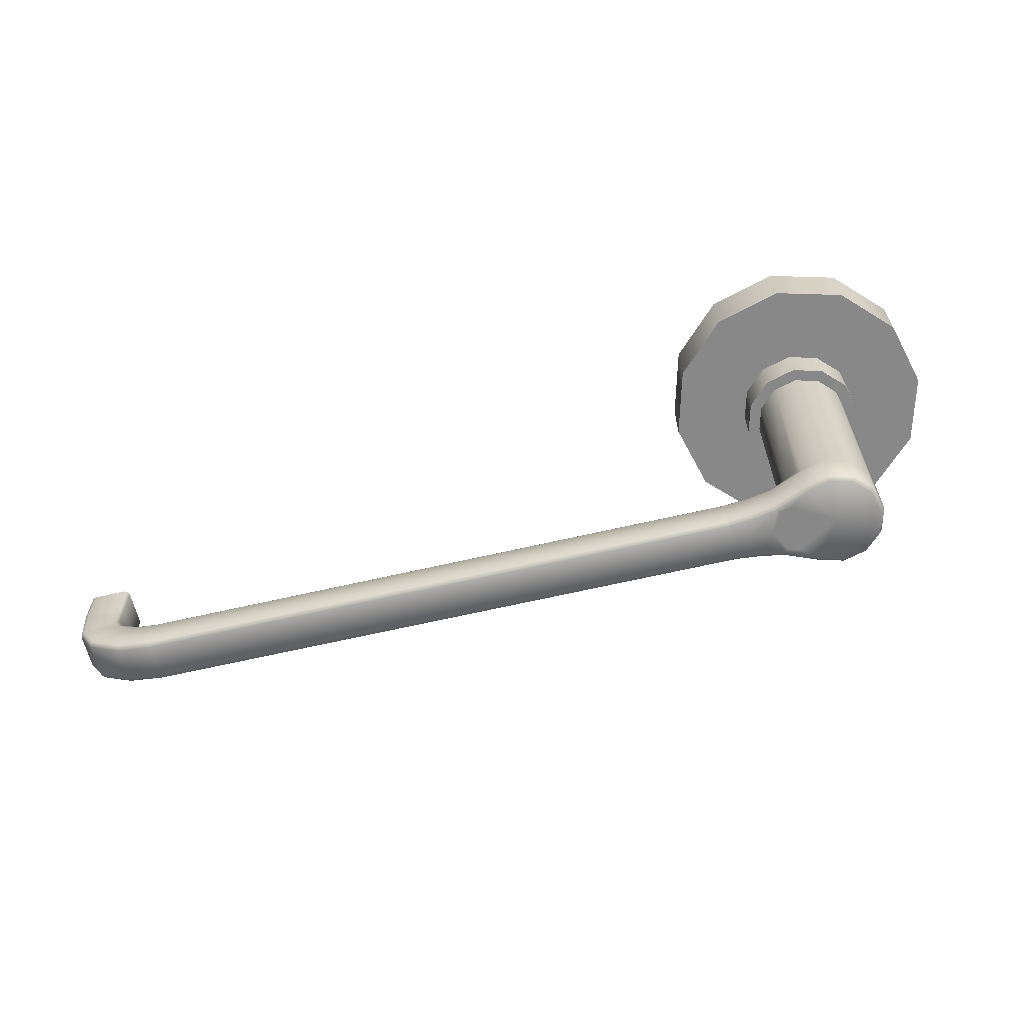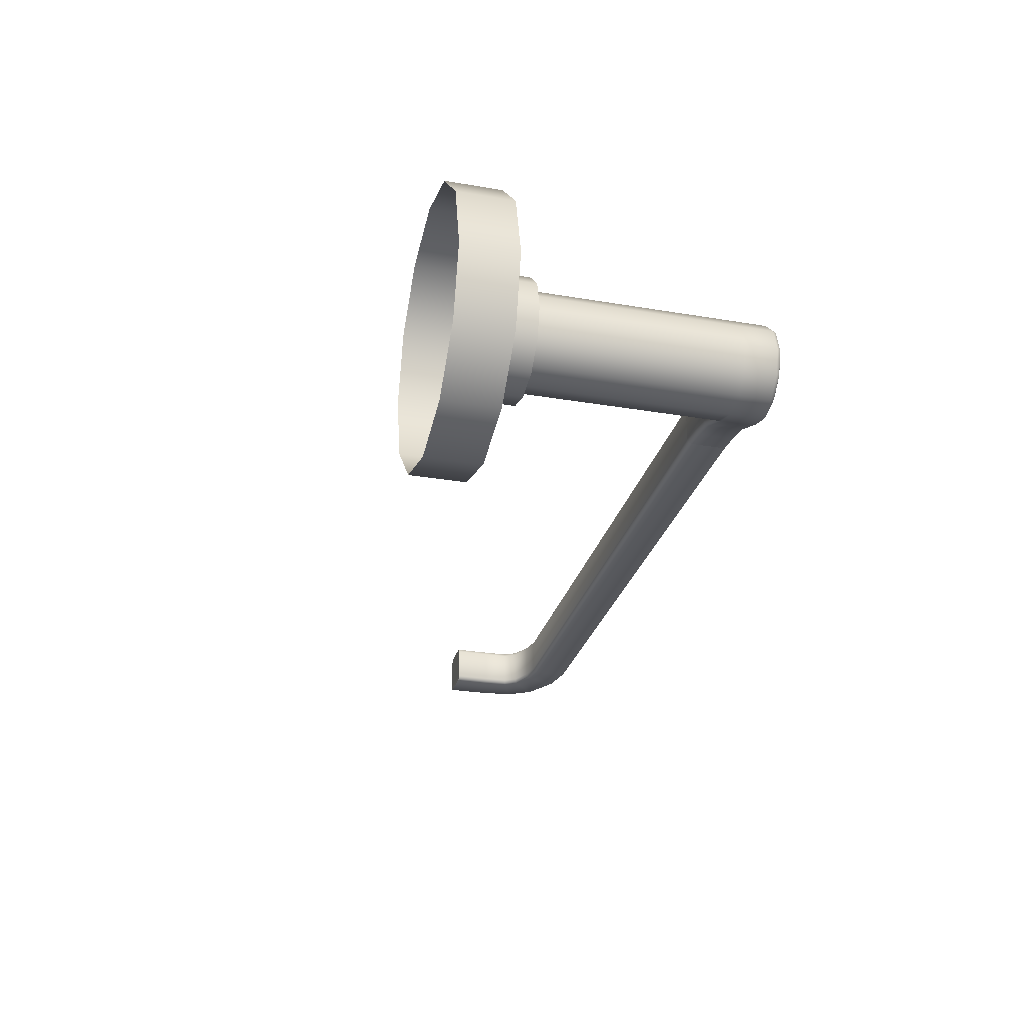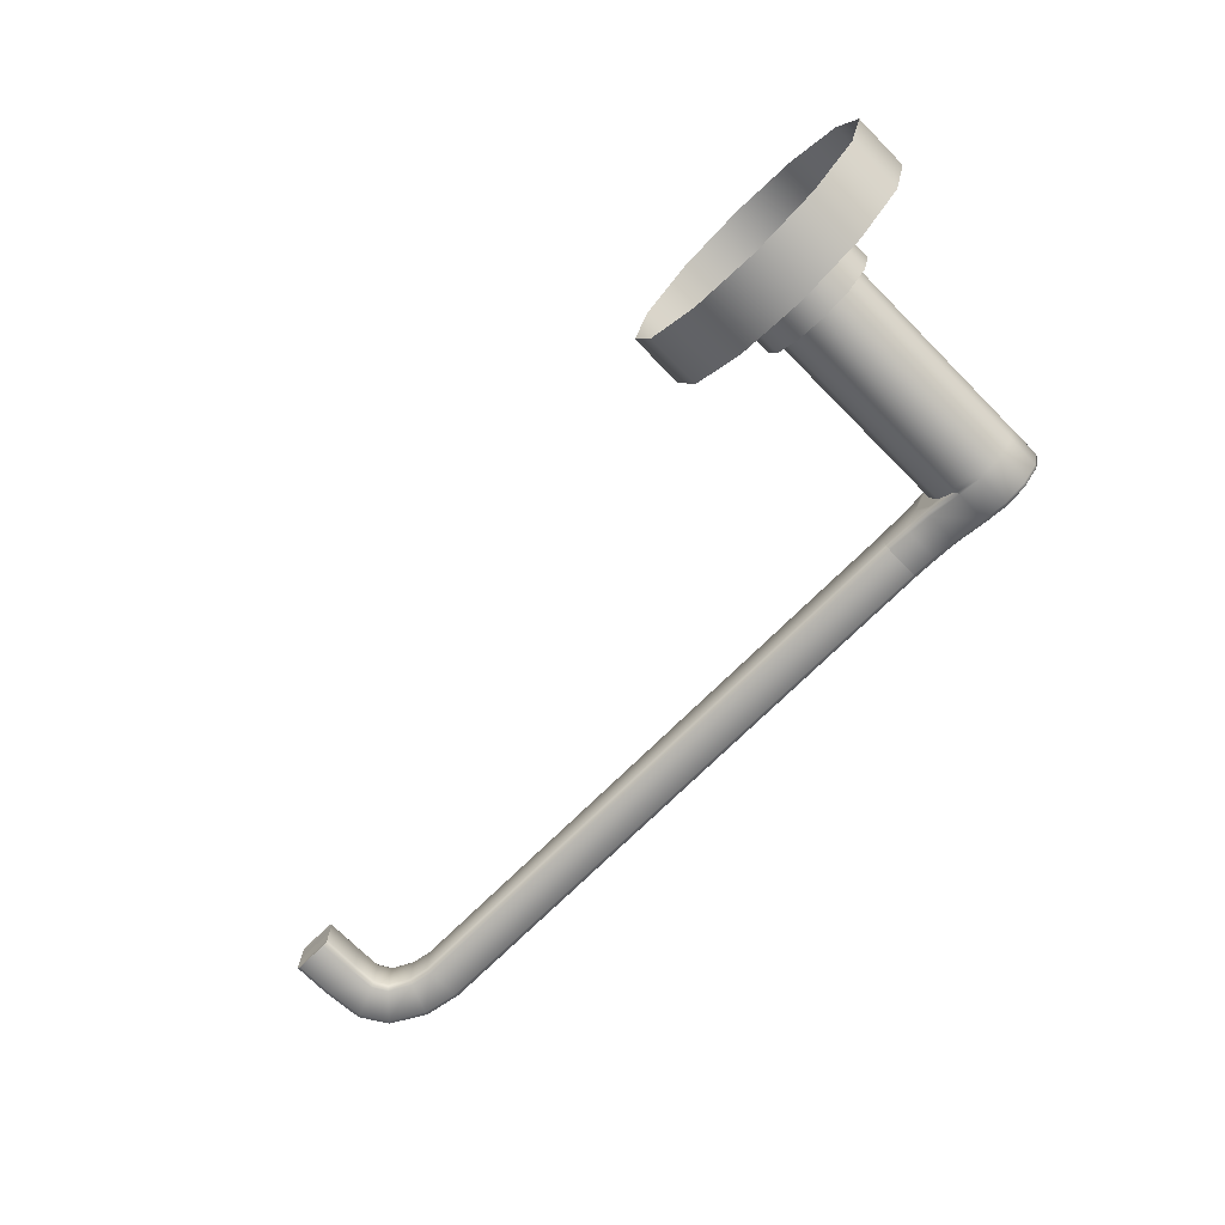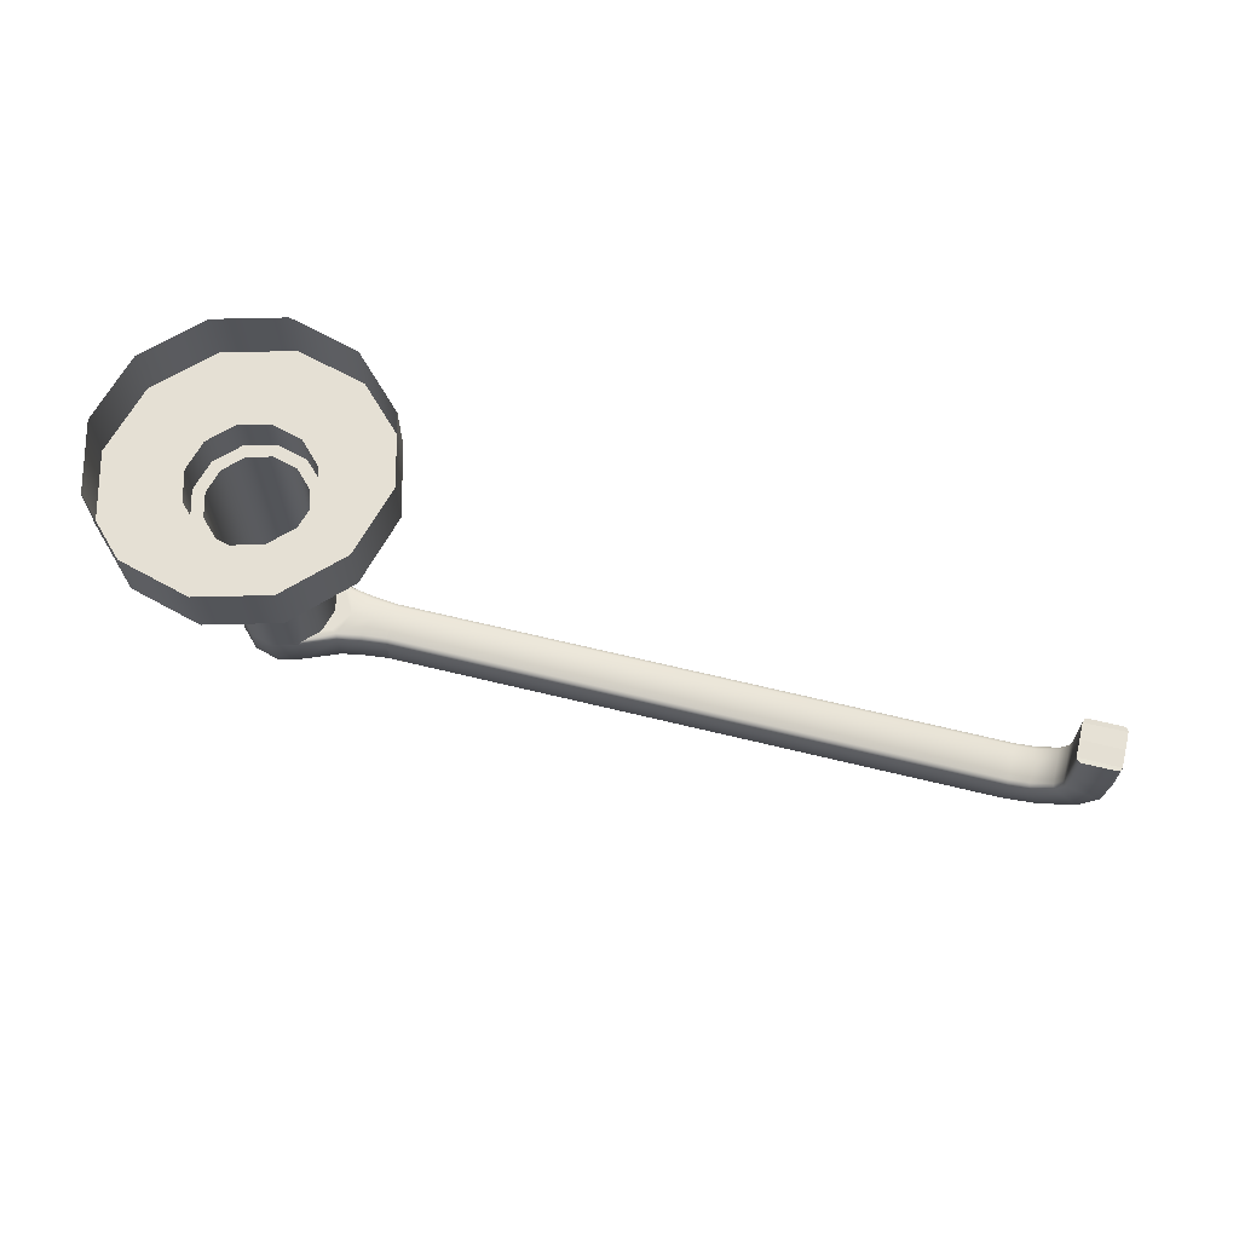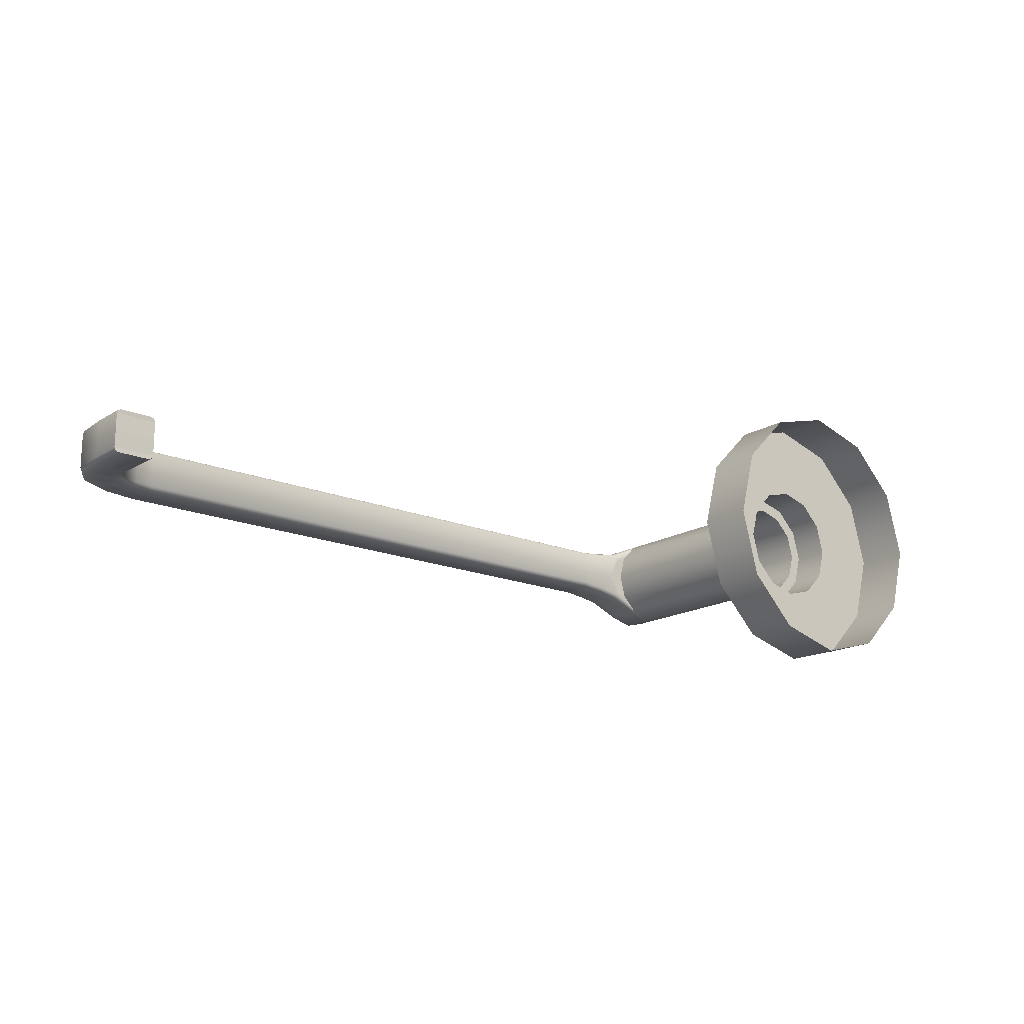
<metadata>
{"format":"obj","ext":"obj","renderer":"f3d","projection":"perspective","resolution":1024,"background":"white","views":[{"elev":-62.9,"azim":-166.6,"up":"+Y"},{"elev":-28.3,"azim":-104.4,"up":"+Z"},{"elev":-72.6,"azim":-135.2,"up":"+Z"},{"elev":65.6,"azim":13.8,"up":"+Y"},{"elev":-17.1,"azim":140.2,"up":"+Z"}]}
</metadata>
<code>
o ToiletPaperHanger_10
v -0.08819 0.01643 0.0066
v -0.09295 0.01643 0.01143
v -0.09945 0.01643 0.0132
v -0.106 0.01643 0.01143
v -0.1107 0.01643 0.0066
v -0.1124 0.01643 0
v -0.1107 0.01643 -0.0066
v -0.106 0.01643 -0.01143
v -0.09945 0.01643 -0.0132
v -0.09295 0.01643 -0.01143
v -0.08819 0.01643 -0.0066
v -0.08645 0.01643 0
v -0.08819 -0.03754 0.0066
v -0.08819 -0.03754 -0.0066
v -0.08645 -0.03754 -0
v -0.08819 -0.04879 0.0066
v -0.09945 -0.04879 -0
v -0.08819 -0.04879 -0.0066
v -0.08645 -0.04879 -0
v -0.07108 -0.03754 -0
v -0.07108 -0.04879 -0
v -0.08205 -0.03754 -0
v -0.07678 -0.03754 -0
v -0.08205 -0.04879 -0
v -0.07678 -0.04879 -0
v -0.0854 -0.04879 0.005549
v -0.08413 -0.04879 -0
v -0.08539 -0.04879 -0.006034
v -0.08571 -0.03754 0.005607
v -0.08431 -0.03754 -0
v -0.08577 -0.03754 -0.006112
v -0.08535 0.01643 0.008269
v -0.09131 0.01643 0.01432
v -0.09945 0.01643 0.01654
v -0.1076 0.01643 0.01432
v -0.1136 0.01643 0.008269
v -0.1157 0.01643 0
v -0.1136 0.01643 -0.008269
v -0.1076 0.01643 -0.01432
v -0.09945 0.01643 -0.01654
v -0.09131 0.01643 -0.01432
v -0.08535 0.01643 -0.008269
v -0.08316 0.01643 0
v -0.08535 0.02656 0.008269
v -0.09131 0.02656 0.01432
v -0.09945 0.02656 0.01654
v -0.1076 0.02656 0.01432
v -0.1136 0.02656 0.008269
v -0.1157 0.02656 0
v -0.1136 0.02656 -0.008269
v -0.1076 0.02656 -0.01432
v -0.09945 0.02656 -0.01654
v -0.09131 0.02656 -0.01432
v -0.08535 0.02656 -0.008269
v -0.08316 0.02656 0
v -0.06753 0.02656 0.01871
v -0.08102 0.02656 0.03241
v -0.09945 0.02656 0.03743
v -0.1179 0.02656 0.03241
v -0.1314 0.02656 0.01871
v -0.1363 0.02656 0
v -0.1314 0.02656 -0.01871
v -0.1179 0.02656 -0.03241
v -0.09945 0.02656 -0.03743
v -0.08102 0.02656 -0.03241
v -0.06753 0.02656 -0.01871
v -0.06259 0.02656 0
v -0.06753 0.0416 0.01871
v -0.08102 0.0416 0.03241
v -0.09945 0.0416 0.03743
v -0.1179 0.0416 0.03241
v -0.1314 0.0416 0.01871
v -0.1363 0.0416 0
v -0.1314 0.0416 -0.01871
v -0.1179 0.0416 -0.03241
v -0.09945 0.0416 -0.03743
v -0.08102 0.0416 -0.03241
v -0.06753 0.0416 -0.01871
v -0.06259 0.0416 0
v -0.09295 -0.04766 0.01143
v -0.09305 -0.04846 0.01112
v -0.09331 -0.04879 0.01035
v -0.09945 -0.04879 0.01202
v -0.09945 -0.04846 0.01286
v -0.09945 -0.04766 0.0132
v -0.1054 -0.04879 0.01041
v -0.1058 -0.04846 0.01113
v -0.106 -0.04766 0.01143
v -0.1097 -0.04879 0.006012
v -0.1104 -0.04846 0.006428
v -0.1107 -0.04766 0.0066
v -0.1113 -0.04879 -0
v -0.1121 -0.04846 -0
v -0.1124 -0.04766 -0
v -0.1097 -0.04879 -0.006012
v -0.1104 -0.04846 -0.006428
v -0.1107 -0.04766 -0.0066
v -0.1054 -0.04879 -0.01041
v -0.1058 -0.04846 -0.01113
v -0.106 -0.04766 -0.01143
v -0.09945 -0.04879 -0.01202
v -0.09945 -0.04846 -0.01286
v -0.09945 -0.04766 -0.0132
v -0.09331 -0.04879 -0.01035
v -0.09305 -0.04846 -0.01112
v -0.09295 -0.04766 -0.01143
v -0.08393 -0.04766 0.007684
v -0.08402 -0.04846 0.007362
v -0.08424 -0.04879 0.006586
v -0.07753 -0.04766 0.006571
v -0.07757 -0.04846 0.006241
v -0.07768 -0.04879 0.005444
v -0.08393 -0.04766 -0.007684
v -0.08402 -0.04846 -0.007362
v -0.08424 -0.04879 -0.006586
v -0.07768 -0.04879 -0.005444
v -0.07757 -0.04846 -0.006241
v -0.07753 -0.04766 -0.006571
v -0.07108 -0.04766 0.005934
v -0.0711 -0.04846 0.005601
v -0.07114 -0.04879 0.004798
v -0.07114 -0.04879 -0.004798
v -0.0711 -0.04846 -0.005601
v -0.07108 -0.04766 -0.005934
v -0.09295 -0.03885 0.01143
v -0.09295 -0.03792 0.01143
v -0.09174 -0.03754 0.0102
v -0.09295 -0.0366 0.01143
v -0.09945 -0.0366 0.0132
v -0.09945 -0.03792 0.0132
v -0.09945 -0.03885 0.0132
v -0.106 -0.0366 0.01143
v -0.106 -0.03792 0.01143
v -0.106 -0.03885 0.01143
v -0.1107 -0.0366 0.0066
v -0.1107 -0.03792 0.0066
v -0.1107 -0.03885 0.0066
v -0.1124 -0.0366 -0
v -0.1124 -0.03792 -0
v -0.1124 -0.03885 -0
v -0.1107 -0.0366 -0.0066
v -0.1107 -0.03792 -0.0066
v -0.1107 -0.03885 -0.0066
v -0.106 -0.0366 -0.01143
v -0.106 -0.03792 -0.01143
v -0.106 -0.03885 -0.01143
v -0.09945 -0.0366 -0.0132
v -0.09945 -0.03792 -0.0132
v -0.09945 -0.03885 -0.0132
v -0.09295 -0.03885 -0.01143
v -0.09285 -0.03792 -0.01143
v -0.09295 -0.0366 -0.01143
v -0.09174 -0.03754 -0.0102
v -0.08429 -0.03754 0.006411
v -0.08404 -0.03792 0.007311
v -0.08393 -0.03885 0.007684
v -0.0777 -0.03754 0.005265
v -0.07758 -0.03792 0.006188
v -0.07753 -0.03885 0.006571
v -0.08429 -0.03754 -0.006411
v -0.08404 -0.03792 -0.007311
v -0.08393 -0.03885 -0.007684
v -0.0777 -0.03754 -0.005265
v -0.07758 -0.03792 -0.006188
v -0.07753 -0.03885 -0.006571
v -0.07115 -0.03754 0.004617
v -0.0711 -0.03792 0.005548
v -0.07108 -0.03885 0.005934
v -0.07115 -0.03754 -0.004617
v -0.0711 -0.03792 -0.005548
v -0.07108 -0.03885 -0.005934
v 0.09197 -0.04846 0.005601
v 0.09198 -0.04766 0.005934
v 0.09193 -0.04879 0.004798
v 0.09197 -0.04846 -0.005601
v 0.09193 -0.04879 -0.004798
v 0.09198 -0.04766 -0.005934
v 0.09198 -0.04879 -0
v 0.09196 -0.03792 0.005548
v 0.09192 -0.03754 0.004617
v 0.09198 -0.03885 0.005934
v 0.09198 -0.03885 -0.005934
v 0.09196 -0.03792 -0.005548
v 0.09192 -0.03754 -0.004617
v 0.09198 -0.03754 -0
v 0.1014 -0.04667 0.005601
v 0.1011 -0.04592 0.005934
v 0.1015 -0.04699 0.004798
v 0.1014 -0.04667 -0.005601
v 0.1015 -0.04699 -0.004798
v 0.1011 -0.04592 -0.005934
v 0.1016 -0.04697 -0
v 0.09738 -0.03694 0.005548
v 0.0972 -0.0366 0.004617
v 0.09776 -0.03779 0.005934
v 0.09776 -0.03779 -0.005934
v 0.09738 -0.03693 -0.005548
v 0.0972 -0.0366 -0.004617
v 0.09725 -0.03657 -0
v 0.1104 -0.04147 0.005601
v 0.1098 -0.0409 0.005934
v 0.1106 -0.04174 0.004798
v 0.1104 -0.04147 -0.005601
v 0.1106 -0.04174 -0.004798
v 0.1098 -0.0409 -0.005934
v 0.1106 -0.0417 -0
v 0.1029 -0.03402 0.005548
v 0.1026 -0.03378 0.004617
v 0.1036 -0.03467 0.005934
v 0.1036 -0.03467 -0.005934
v 0.1029 -0.03402 -0.005548
v 0.1026 -0.03378 -0.004617
v 0.1027 -0.03374 -0
v 0.1147 -0.03454 0.005601
v 0.114 -0.03422 0.005934
v 0.115 -0.03471 0.004798
v 0.1147 -0.03454 -0.005601
v 0.115 -0.03471 -0.004798
v 0.114 -0.03422 -0.005934
v 0.115 -0.03466 -0
v 0.105 -0.03051 0.005548
v 0.1046 -0.03041 0.004617
v 0.1058 -0.03085 0.005934
v 0.1058 -0.03085 -0.005934
v 0.105 -0.03051 -0.005548
v 0.1046 -0.03041 -0.004617
v 0.1046 -0.03035 -0
v 0.1156 -0.02362 0.005601
v 0.1148 -0.0236 0.005934
v 0.116 -0.02366 0.004798
v 0.1156 -0.02362 -0.005601
v 0.116 -0.02366 -0.004798
v 0.1148 -0.0236 -0.005934
v 0.116 -0.0236 -0
v 0.1051 -0.02362 0.005548
v 0.1047 -0.02367 0.004617
v 0.106 -0.0236 0.005934
v 0.106 -0.0236 -0.005934
v 0.1051 -0.02362 -0.005548
v 0.1047 -0.02367 -0.004617
v 0.1047 -0.0236 -0
v 0.1156 -0.01367 0.005601
v 0.1148 -0.01366 0.005934
v 0.116 -0.01371 0.004798
v 0.1156 -0.01367 -0.005601
v 0.116 -0.01371 -0.004798
v 0.1148 -0.01366 -0.005934
v 0.116 -0.01366 -0
v 0.1051 -0.01368 0.005548
v 0.1047 -0.01372 0.004617
v 0.106 -0.01366 0.005934
v 0.106 -0.01366 -0.005934
v 0.1051 -0.01368 -0.005548
v 0.1047 -0.01372 -0.004617
v 0.1047 -0.01366 -0
f 1 13 127 128 2
f 10 152 153 14 11
f 11 14 15 12
f 12 15 13 1
f 17 16 19 18
f 14 31 30 15
f 15 30 29 13
f 16 26 27 19
f 19 27 28 18
f 2 33 32 1
f 3 34 33 2
f 4 35 34 3
f 5 36 35 4
f 6 37 36 5
f 7 38 37 6
f 8 39 38 7
f 9 40 39 8
f 10 41 40 9
f 11 42 41 10
f 12 43 42 11
f 1 32 43 12
f 33 45 44 32
f 34 46 45 33
f 35 47 46 34
f 36 48 47 35
f 37 49 48 36
f 38 50 49 37
f 39 51 50 38
f 40 52 51 39
f 41 53 52 40
f 42 54 53 41
f 43 55 54 42
f 32 44 55 43
f 45 57 56 44
f 46 58 57 45
f 47 59 58 46
f 48 60 59 47
f 49 61 60 48
f 50 62 61 49
f 51 63 62 50
f 52 64 63 51
f 53 65 64 52
f 54 66 65 53
f 55 67 66 54
f 44 56 67 55
f 57 69 68 56
f 58 70 69 57
f 59 71 70 58
f 60 72 71 59
f 61 73 72 60
f 62 74 73 61
f 63 75 74 62
f 64 76 75 63
f 65 77 76 64
f 66 78 77 65
f 67 79 78 66
f 56 68 79 67
f 82 83 84 81
f 81 84 85 80
f 115 116 117 114
f 114 117 118 113
f 17 83 82 16
f 17 89 86 83
f 17 95 92 89
f 17 101 98 95
f 17 18 104 101
f 112 25 24 109
f 25 116 115 24
f 24 27 26 109
f 28 27 24 115
f 21 25 112 121
f 25 21 122 116
f 18 28 115 104
f 82 109 26 16
f 80 107 108 81
f 81 108 109 82
f 83 86 87 84
f 84 87 88 85
f 86 89 90 87
f 87 90 91 88
f 89 92 93 90
f 90 93 94 91
f 92 95 96 93
f 93 96 97 94
f 95 98 99 96
f 96 99 100 97
f 98 101 102 99
f 99 102 103 100
f 101 104 105 102
f 102 105 106 103
f 107 110 111 108
f 108 111 112 109
f 110 119 120 111
f 111 120 121 112
f 104 115 114 105
f 105 114 113 106
f 116 122 123 117
f 117 123 124 118
f 127 154 155 126
f 126 155 156 125
f 149 150 151 148
f 148 151 152 147
f 2 128 129 3
f 3 129 132 4
f 4 132 135 5
f 5 135 138 6
f 6 138 141 7
f 7 141 144 8
f 8 144 147 9
f 9 147 152 10
f 23 157 154 22
f 163 23 22 160
f 13 29 154 127
f 160 31 14 153
f 23 20 166 157
f 20 23 163 169
f 29 30 22 154
f 22 30 31 160
f 125 80 85 131
f 131 85 88 134
f 134 88 91 137
f 137 91 94 140
f 140 94 97 143
f 143 97 100 146
f 146 100 103 149
f 149 103 106 150
f 159 110 107 156
f 162 113 118 165
f 156 107 80 125
f 106 113 162 150
f 159 168 119 110
f 118 124 171 165
f 125 131 130 126
f 126 130 129 128
f 131 134 133 130
f 130 133 132 129
f 134 137 136 133
f 133 136 135 132
f 137 140 139 136
f 136 139 138 135
f 140 143 142 139
f 139 142 141 138
f 143 146 145 142
f 142 145 144 141
f 146 149 148 145
f 145 148 147 144
f 154 157 158 155
f 155 158 159 156
f 157 166 167 158
f 158 167 168 159
f 150 162 161 151
f 151 161 160 153
f 162 165 164 161
f 161 164 163 160
f 165 171 170 164
f 164 170 169 163
f 126 128 127
f 151 153 152
f 120 119 173 172
f 121 120 172 174
f 123 122 176 175
f 124 123 175 177
f 21 121 174 178
f 122 21 178 176
f 167 166 180 179
f 168 167 179 181
f 170 171 182 183
f 169 170 183 184
f 166 20 185 180
f 20 169 184 185
f 119 168 181 173
f 171 124 177 182
f 172 173 187 186
f 174 172 186 188
f 175 176 190 189
f 177 175 189 191
f 178 174 188 192
f 176 178 192 190
f 179 180 194 193
f 181 179 193 195
f 183 182 196 197
f 184 183 197 198
f 180 185 199 194
f 185 184 198 199
f 173 181 195 187
f 182 177 191 196
f 186 187 201 200
f 188 186 200 202
f 189 190 204 203
f 191 189 203 205
f 192 188 202 206
f 190 192 206 204
f 193 194 208 207
f 195 193 207 209
f 197 196 210 211
f 198 197 211 212
f 194 199 213 208
f 199 198 212 213
f 187 195 209 201
f 196 191 205 210
f 200 201 215 214
f 202 200 214 216
f 203 204 218 217
f 205 203 217 219
f 206 202 216 220
f 204 206 220 218
f 207 208 222 221
f 209 207 221 223
f 211 210 224 225
f 212 211 225 226
f 208 213 227 222
f 213 212 226 227
f 201 209 223 215
f 210 205 219 224
f 214 215 229 228
f 216 214 228 230
f 217 218 232 231
f 219 217 231 233
f 220 216 230 234
f 218 220 234 232
f 221 222 236 235
f 223 221 235 237
f 225 224 238 239
f 226 225 239 240
f 222 227 241 236
f 227 226 240 241
f 215 223 237 229
f 224 219 233 238
f 228 229 243 242
f 230 228 242 244
f 231 232 246 245
f 233 231 245 247
f 234 230 244 248
f 232 234 248 246
f 235 236 250 249
f 237 235 249 251
f 239 238 252 253
f 240 239 253 254
f 236 241 255 250
f 241 240 254 255
f 229 237 251 243
f 238 233 247 252
f 247 245 253 252
f 245 246 254 253
f 246 248 255 254
f 248 244 250 255
f 244 242 249 250
f 242 243 251 249

</code>
